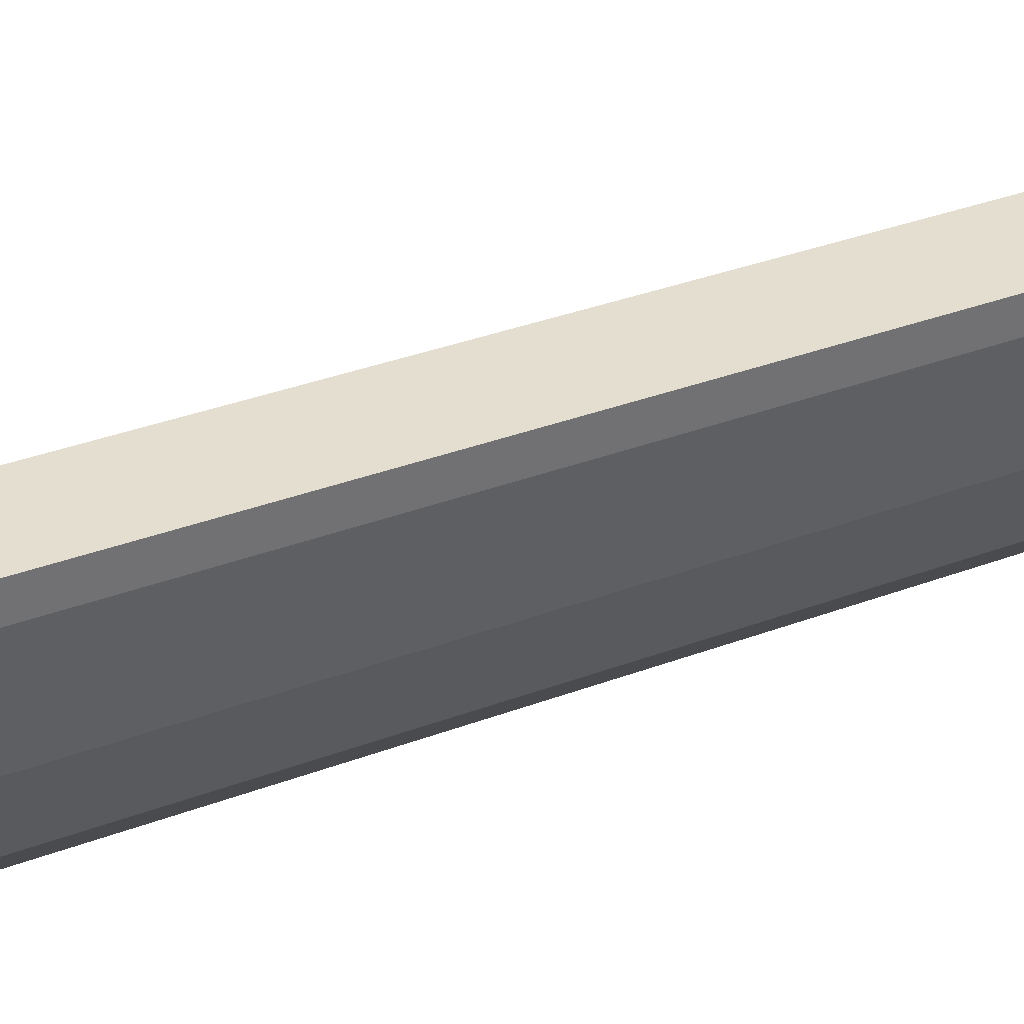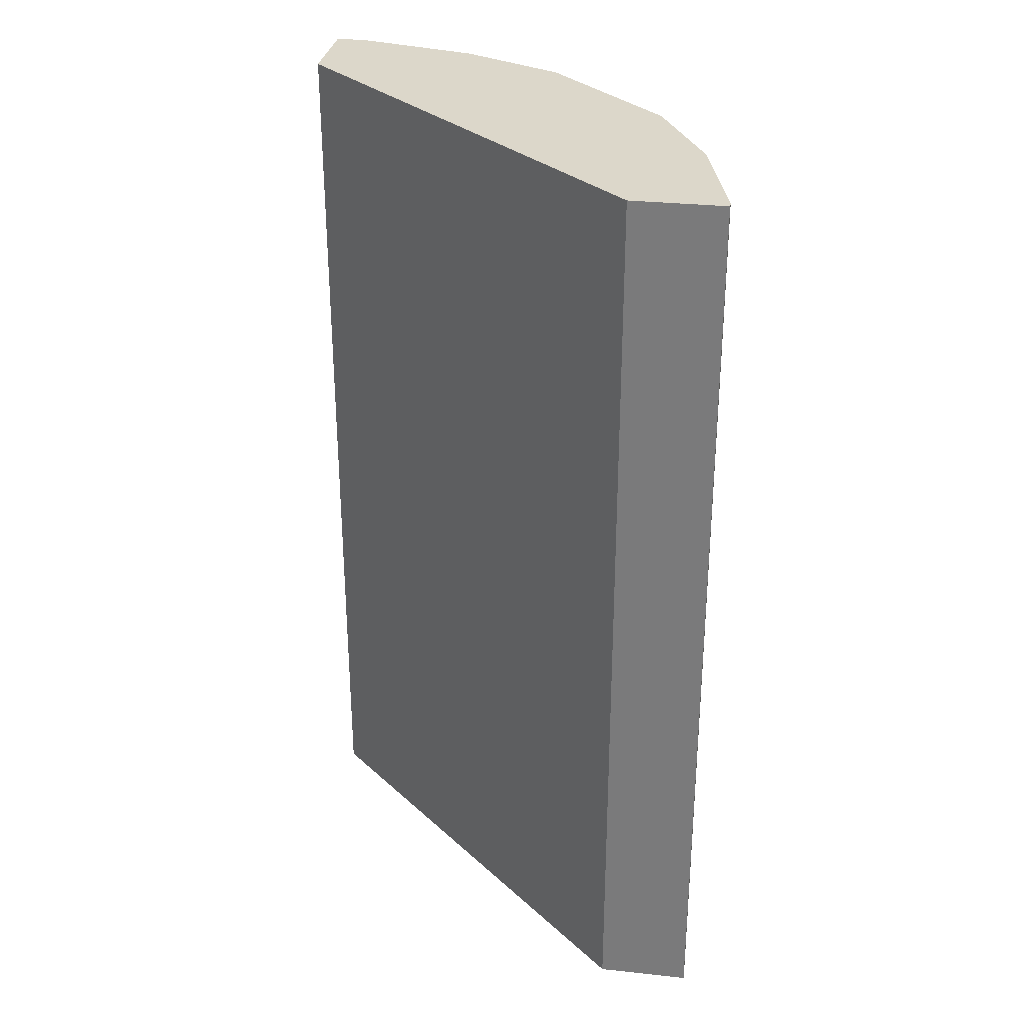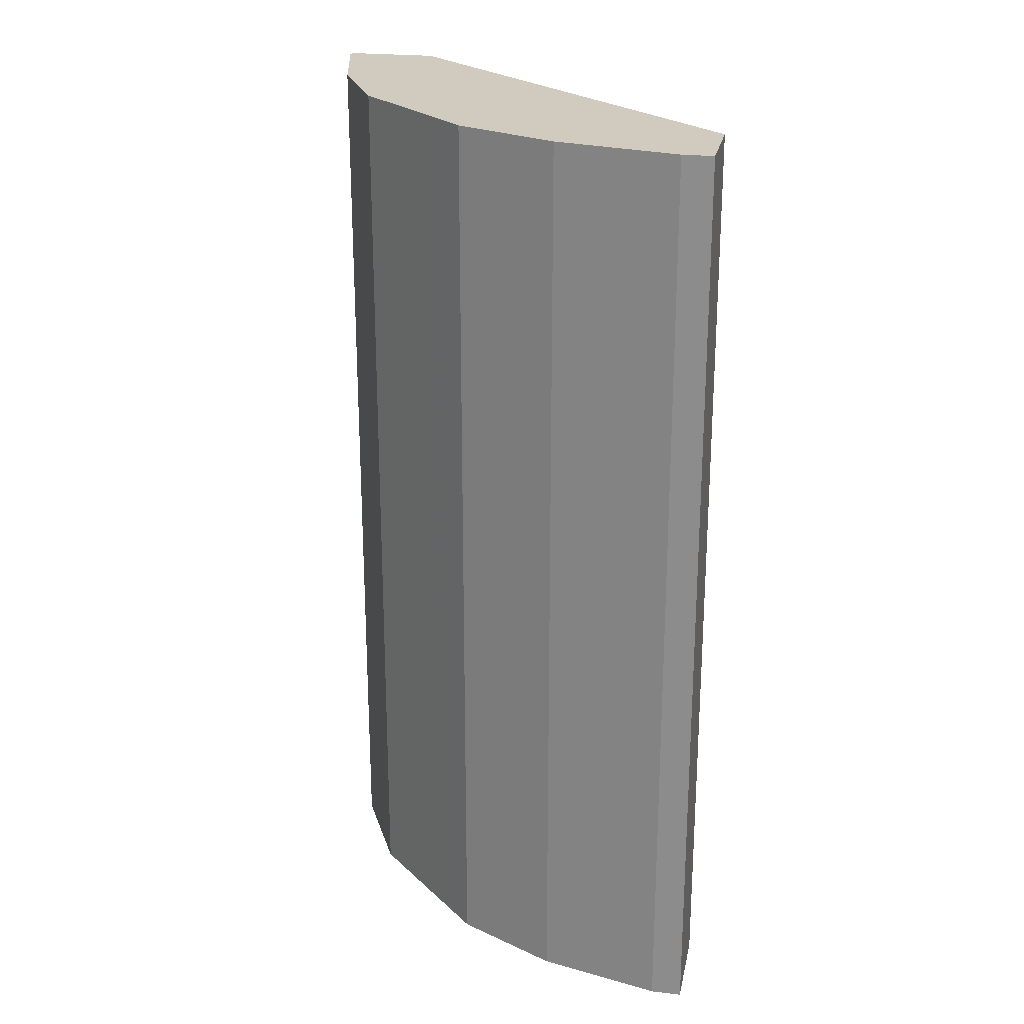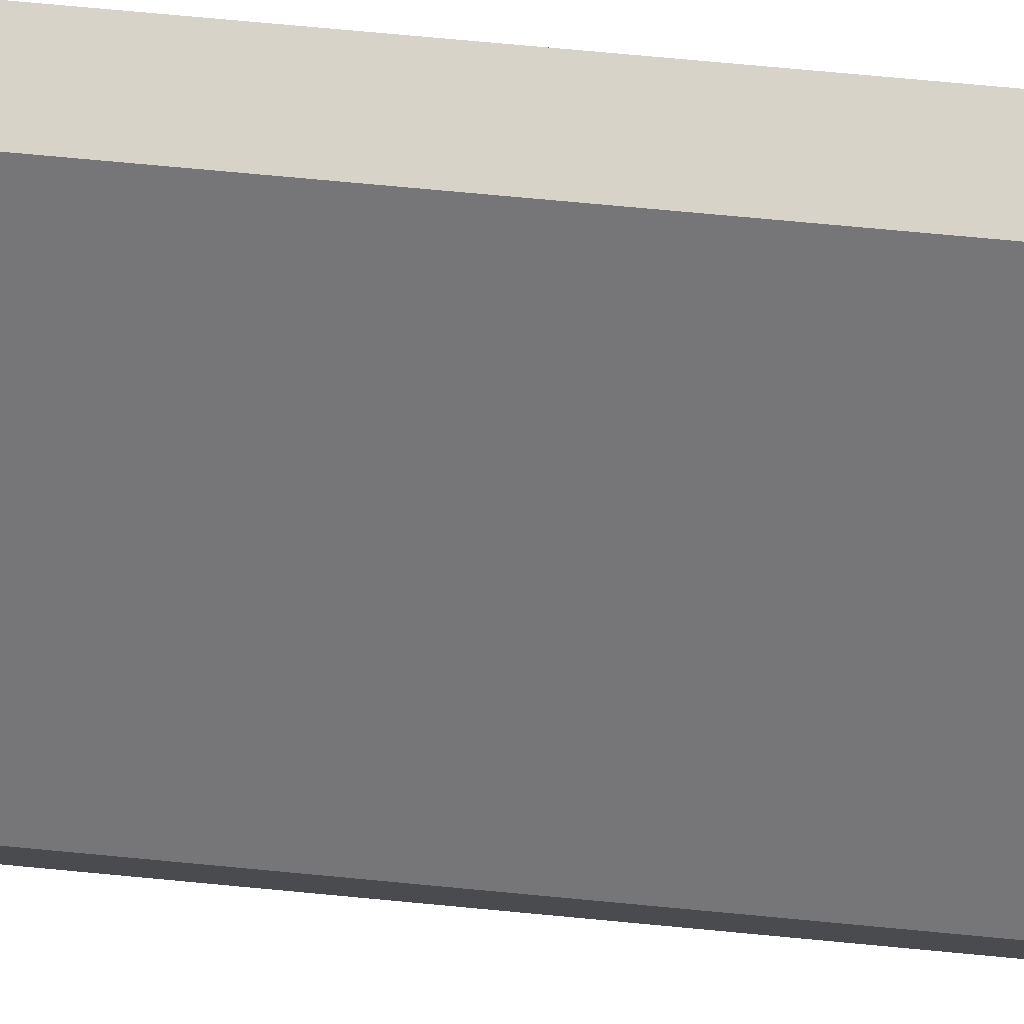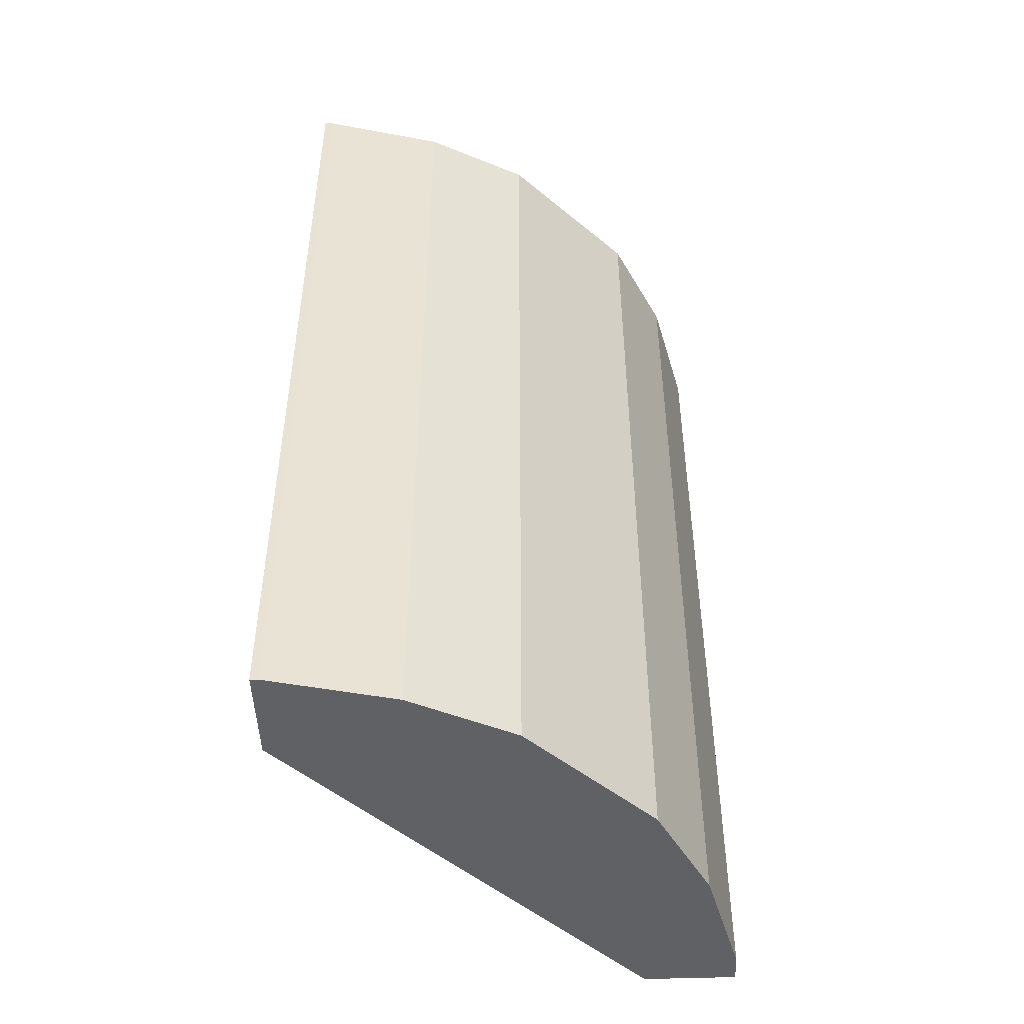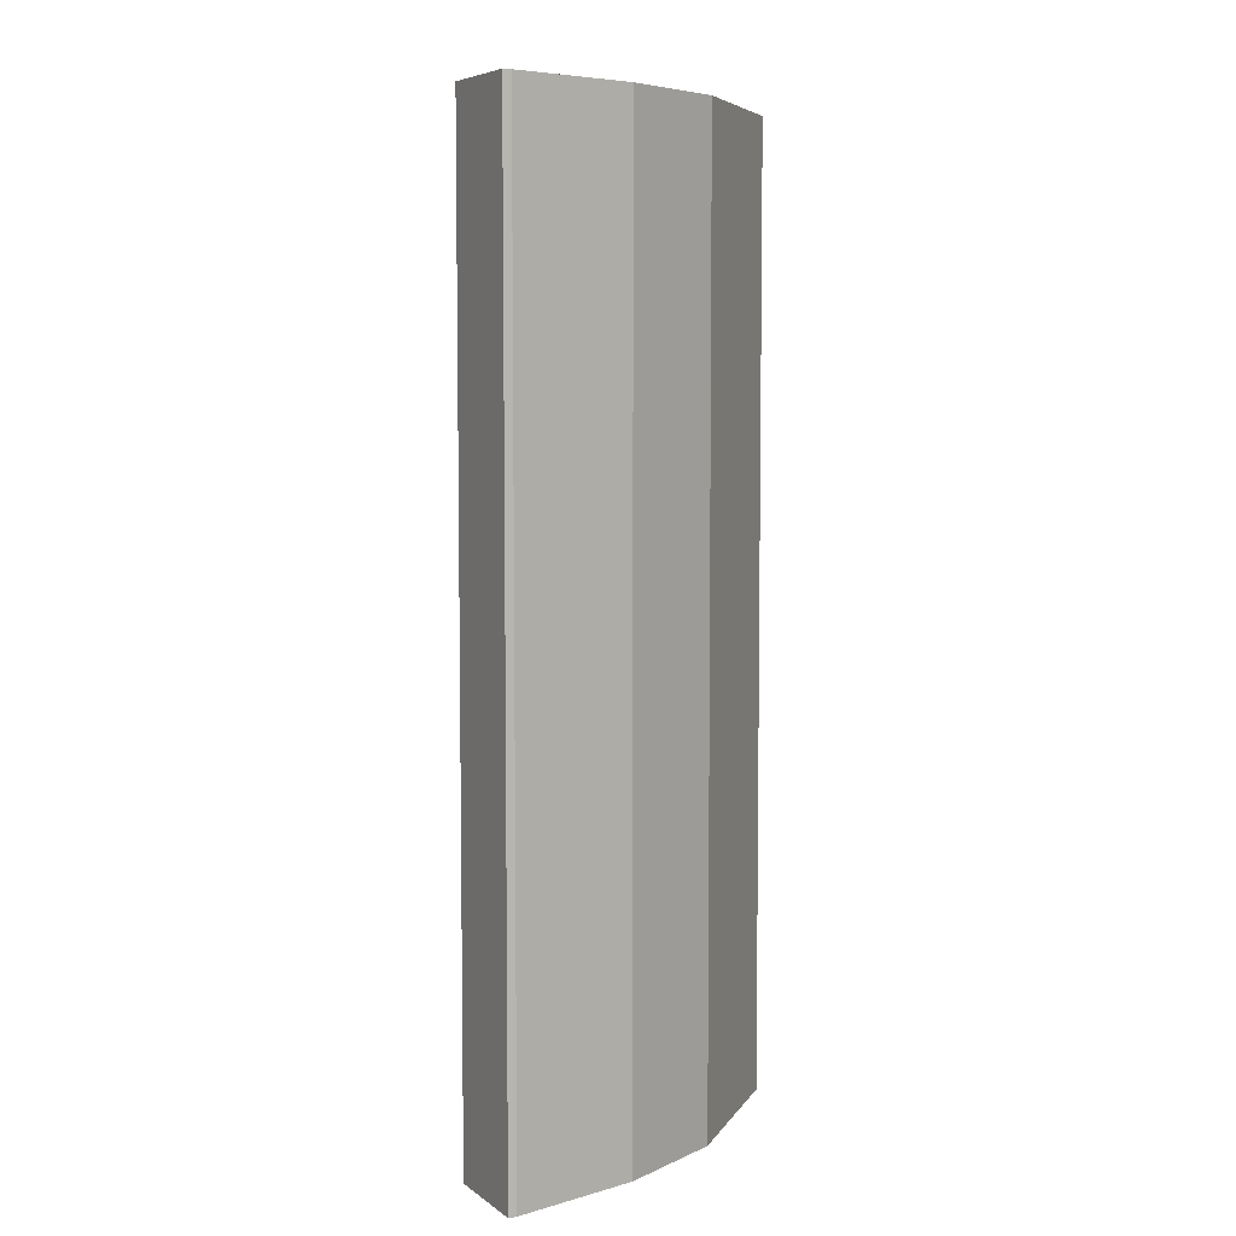
<metadata>
{"format":"obj","ext":"obj","renderer":"f3d","projection":"perspective","resolution":1024,"background":"white","views":[{"elev":36.5,"azim":64.2,"up":"+Y"},{"elev":30.4,"azim":-81.1,"up":"+Z"},{"elev":23.4,"azim":101.2,"up":"+Z"},{"elev":75.9,"azim":-84.7,"up":"+Y"},{"elev":-47.9,"azim":2.2,"up":"+Z"},{"elev":6.1,"azim":-27.1,"up":"+Z"}]}
</metadata>
<code>
v 0.02036 -0.3054 -0.1785
v 0.1018 -0.285 -0.1785
v 0.01505 -0.3054 -0.1785
v 0.02036 -0.3054 -0.7915
v 0.133 -0.2695 -0.1785
v 0.1018 -0.285 -0.7915
v 0.01505 -0.2443 -0.1785
v 0.01505 -0.3054 -0.7915
v 0.1676 -0.2521 -0.1785
v 0.1247 -0.2736 -0.7915
v 0.1426 -0.2647 -0.7915
v 0.1654 -0.2533 -0.7915
v 0.2443 -4.901e-05 -0.1785
v 0.01505 -0.2443 -0.7915
v 0.1697 -0.2511 -0.1785
v 0.1697 -0.2511 -0.7915
v 0.3054 -4.901e-05 -0.1785
v 0.2443 -4.901e-05 -0.7915
v 0.2307 -0.19 -0.1785
v 0.2307 -0.19 -0.7915
v 0.3054 -0.02037 -0.1785
v 0.3054 -4.901e-05 -0.7915
v 0.2511 -0.1696 -0.1785
v 0.2511 -0.1696 -0.7915
v 0.285 -0.1018 -0.1785
v 0.3054 -0.02037 -0.7915
v 0.2521 -0.1676 -0.1785
v 0.2533 -0.1654 -0.7915
v 0.2826 -0.1066 -0.1785
v 0.2838 -0.1043 -0.7915
v 0.285 -0.1018 -0.7915
v 0.2623 -0.1473 -0.1785
v 0.2634 -0.145 -0.7915
v 0.2715 -0.129 -0.1785
v 0.2715 -0.129 -0.7915
v 0.2695 -0.133 -0.1785
f 13 22 18
f 15 16 20
f 13 17 22
f 9 16 15
f 9 12 16
f 7 18 14
f 5 6 10
f 5 12 9
f 5 11 12
f 5 10 11
f 4 10 6
f 4 11 10
f 4 12 11
f 7 13 18
f 15 20 19
f 27 33 32
f 17 26 22
f 4 16 12
f 34 36 35
f 33 35 36
f 32 33 36
f 30 34 35
f 29 34 30
f 27 28 33
f 25 30 31
f 25 29 30
f 24 28 27
f 23 24 27
f 21 31 26
f 21 25 31
f 19 24 23
f 19 20 24
f 17 21 26
f 4 20 16
f 1 8 4
f 4 28 24
f 1 2 5
f 1 5 9
f 1 9 15
f 1 15 19
f 1 19 23
f 1 23 27
f 4 24 20
f 1 32 36
f 1 36 34
f 1 34 29
f 1 29 25
f 1 25 21
f 1 21 17
f 1 17 13
f 1 13 7
f 1 27 32
f 1 3 8
f 1 7 3
f 4 33 28
f 4 35 33
f 4 30 35
f 4 26 31
f 4 22 26
f 4 18 22
f 4 31 30
f 4 8 14
f 3 14 8
f 3 7 14
f 2 6 5
f 1 6 2
f 1 4 6
f 4 14 18

</code>
